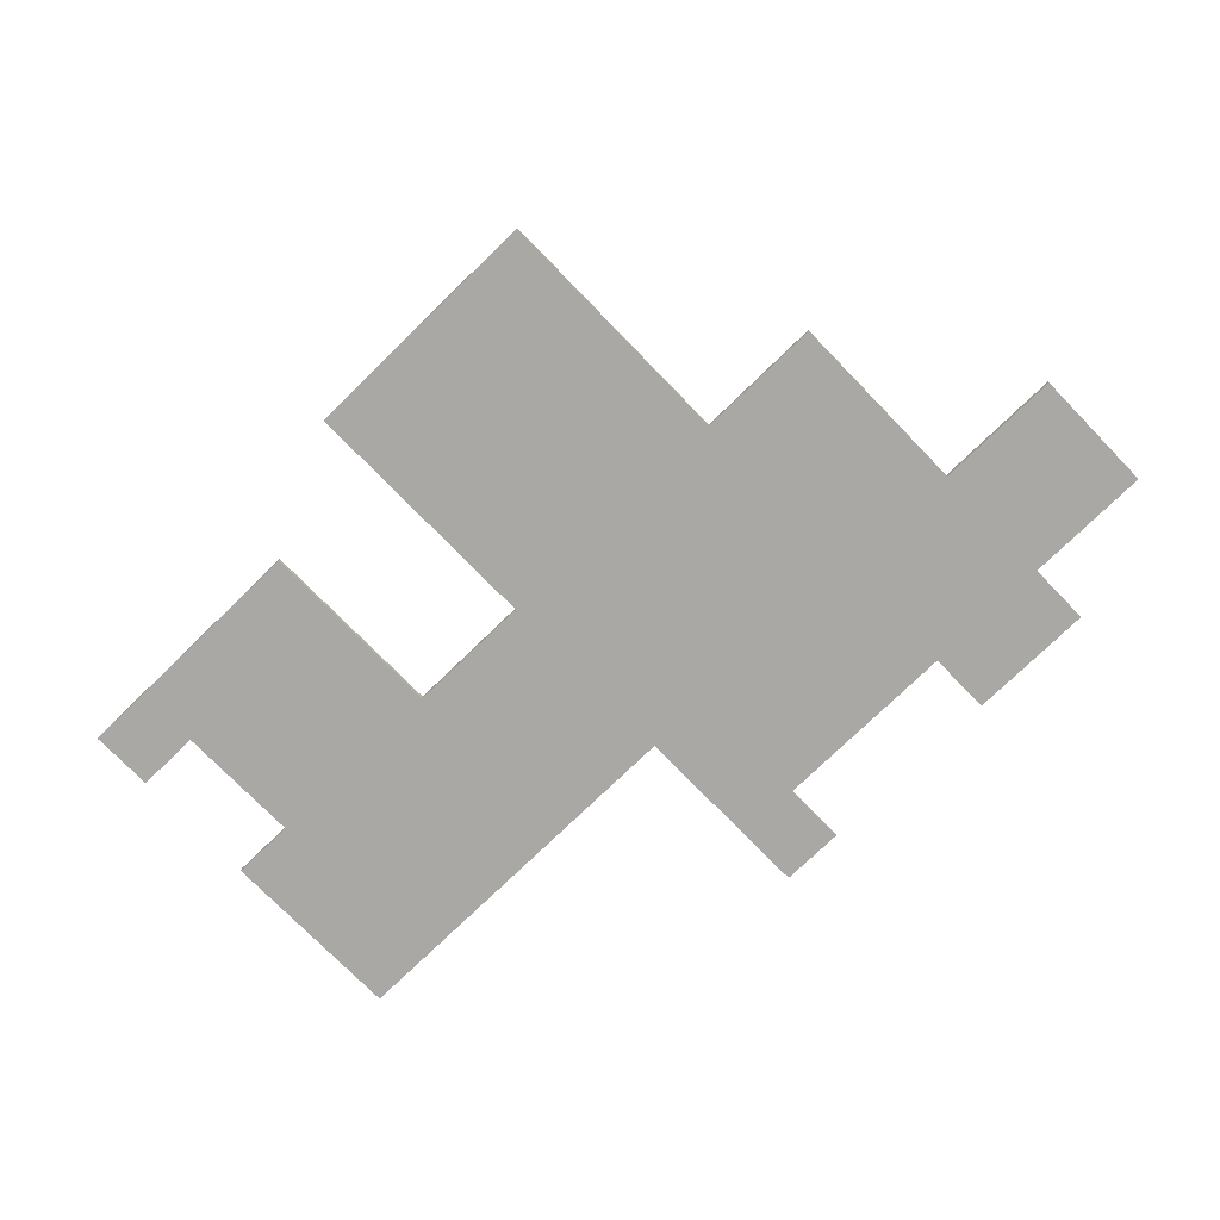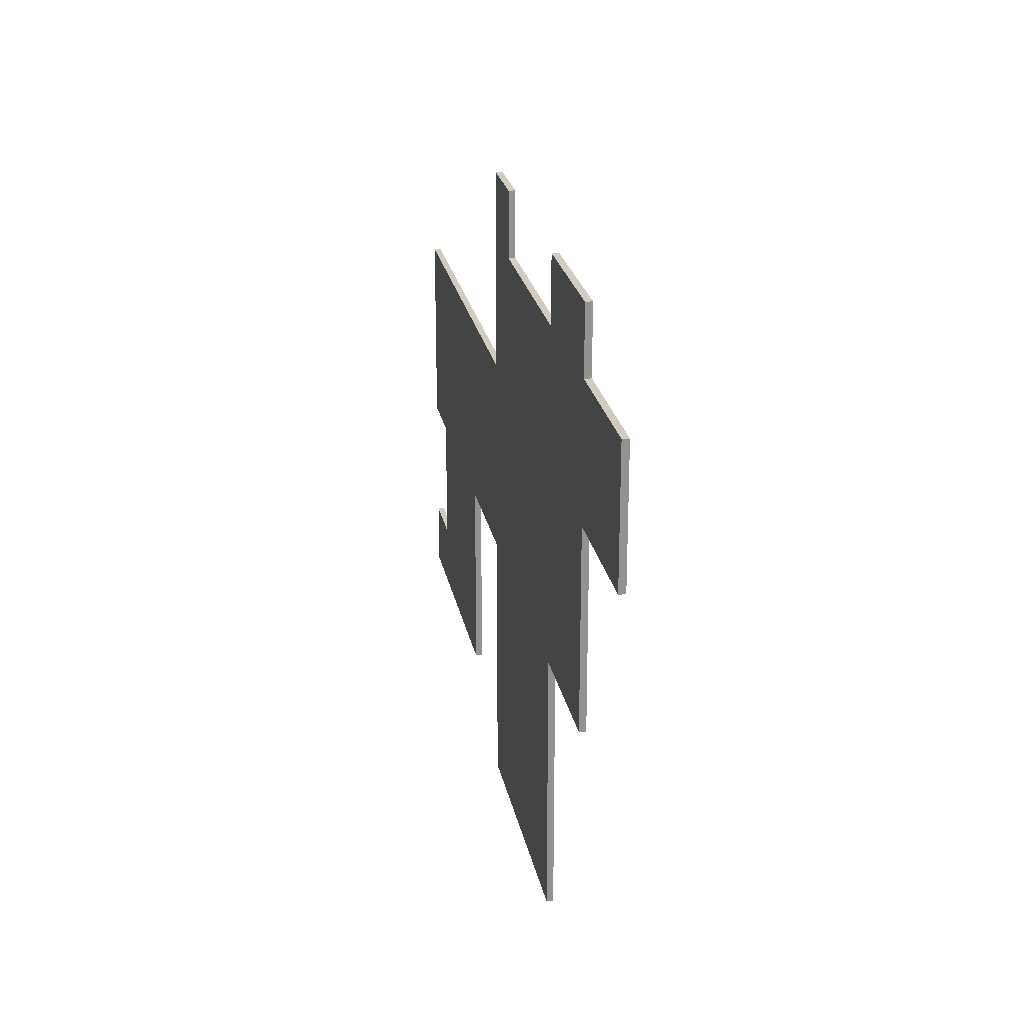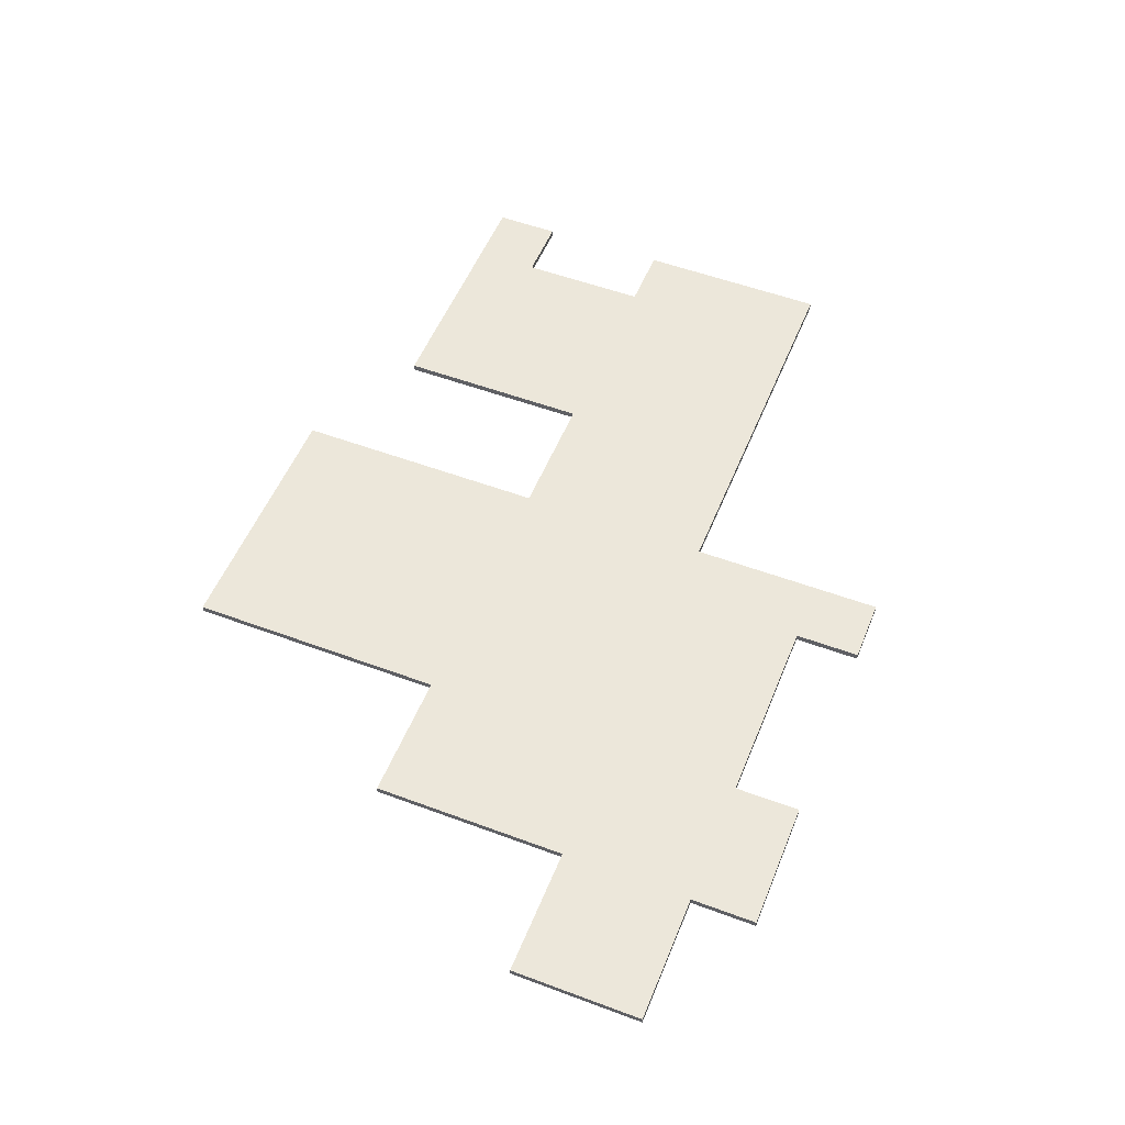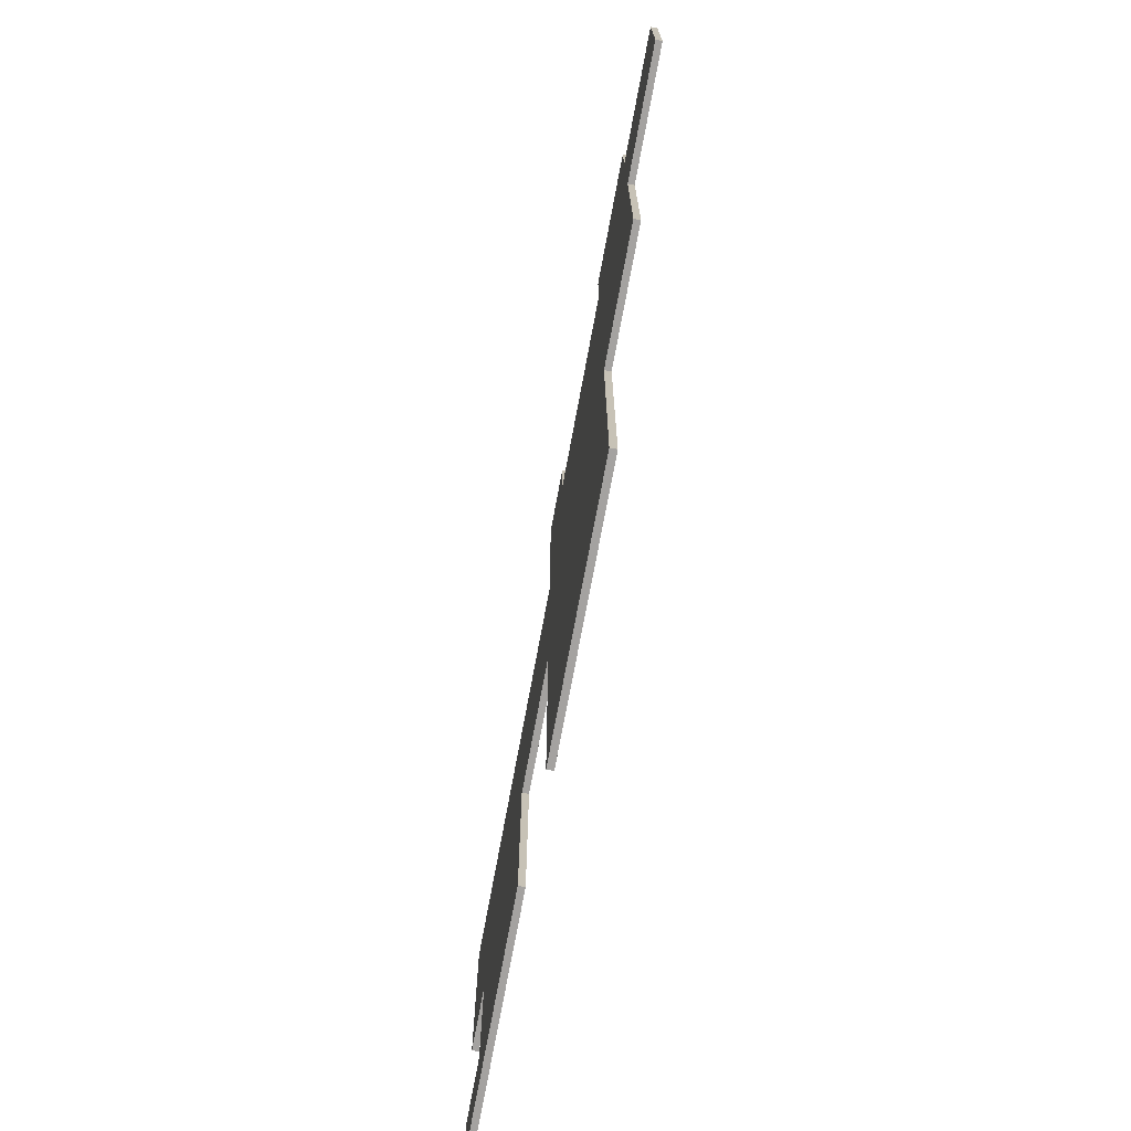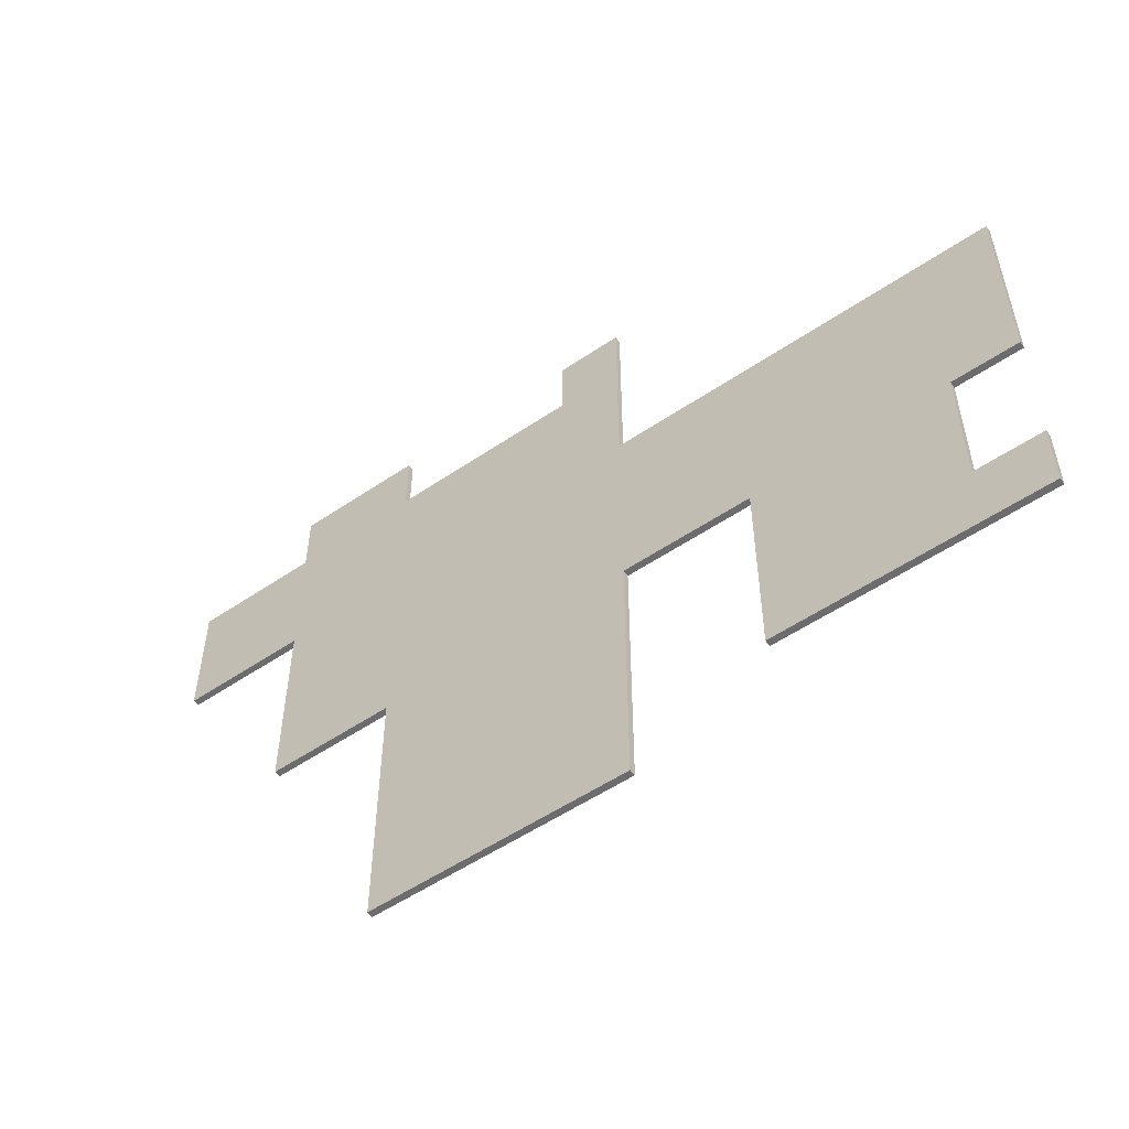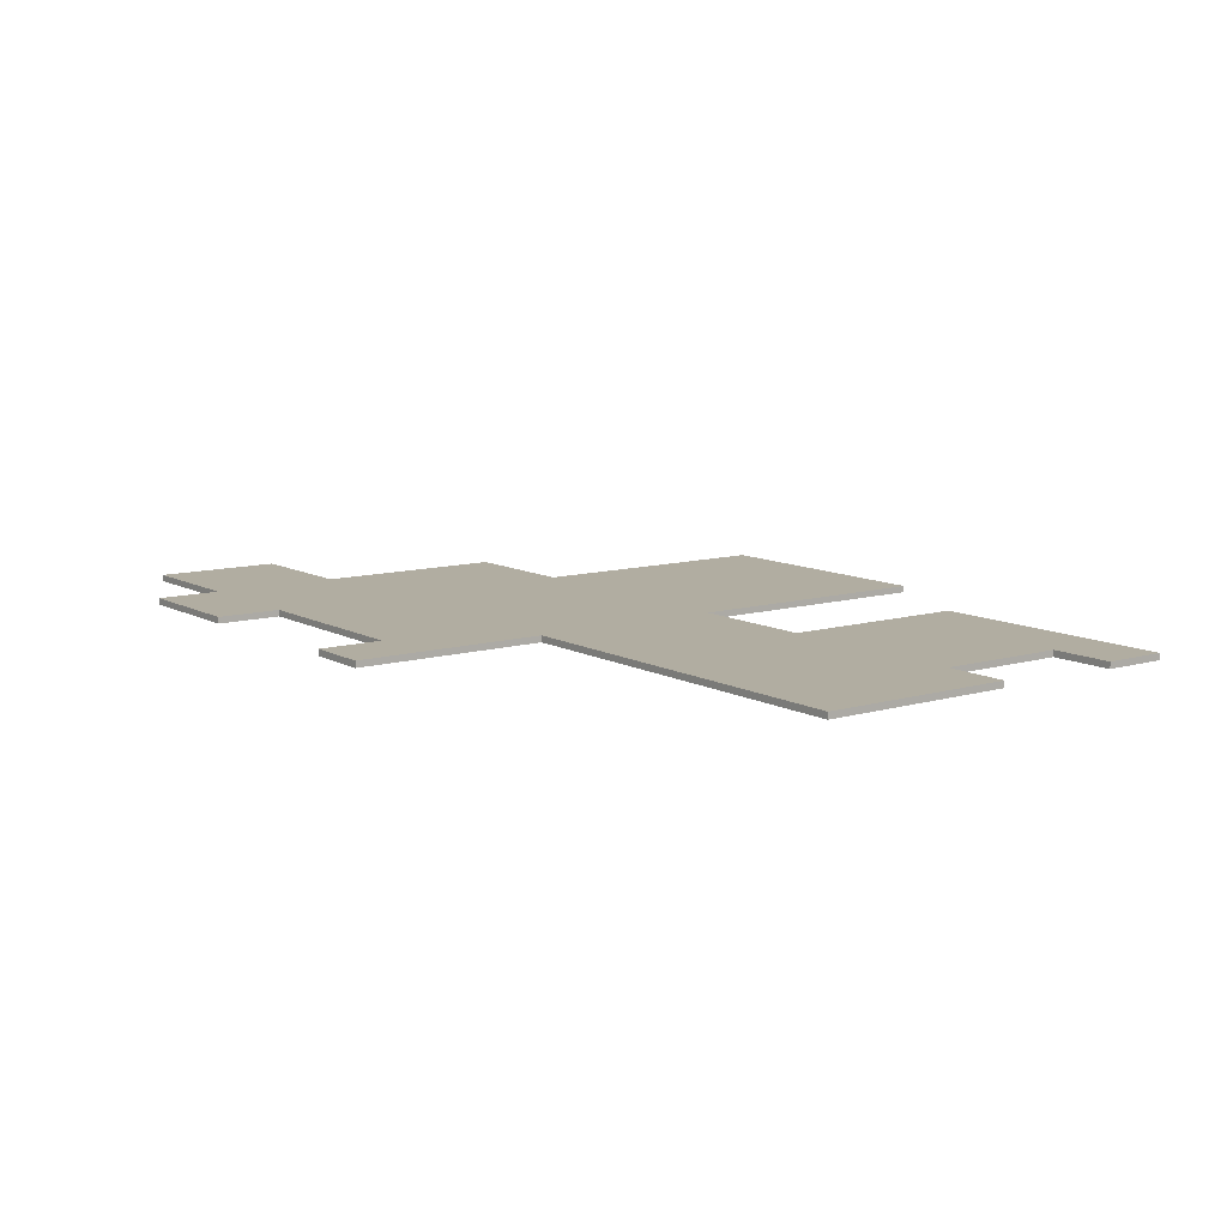
<metadata>
{"format":"obj","ext":"obj","renderer":"f3d","projection":"perspective","resolution":1024,"background":"white","views":[{"elev":-75.2,"azim":-135.8,"up":"+Y"},{"elev":24.1,"azim":-100.8,"up":"+Z"},{"elev":53.2,"azim":-68.2,"up":"+Y"},{"elev":-72.7,"azim":-100.5,"up":"+Z"},{"elev":-53.8,"azim":35.9,"up":"+Z"},{"elev":10.3,"azim":53.5,"up":"+Y"}]}
</metadata>
<code>
o Cloud3_Plane.002
v -34.05 1 14.78
v 65.95 1 14.78
v -34.05 1 -15.22
v 65.95 1 -15.22
v 5.949 1 14.78
v 5.949 1 -15.22
v -34.05 1 34.78
v 5.949 1 34.78
v -54.05 1 14.78
v -54.05 1 -15.22
v -54.05 1 34.78
v -34.05 1 44.78
v -54.05 1 44.78
v -74.05 1 14.78
v -74.05 1 34.78
v -4.051 1 -15.22
v -34.05 1 -55.22
v 5.949 1 -55.22
v 55.95 1 14.78
v 55.95 1 -15.22
v 25.95 1 -15.22
v 25.95 1 14.78
v 55.95 1 -45.22
v 25.95 1 -45.22
v 25.95 1 -35.22
v 55.95 1 -35.22
v 65.95 1 -45.22
v 65.95 1 -35.22
v -4.051 1 14.78
v -4.051 1 34.78
v -4.051 1 -55.22
v 5.949 1 44.78
v -4.051 1 44.78
v -34.05 0 14.78
v 65.95 0 14.78
v -34.05 0 -15.22
v 65.95 0 -15.22
v 5.949 0 14.78
v 5.949 0 -15.22
v -34.05 0 34.78
v 5.949 0 34.78
v -54.05 0 14.78
v -54.05 0 -15.22
v -54.05 0 34.78
v -34.05 0 44.78
v -54.05 0 44.78
v -74.05 0 14.78
v -74.05 0 34.78
v -4.051 0 -15.22
v -34.05 0 -55.22
v 5.949 0 -55.22
v 55.95 0 14.78
v 55.95 0 -15.22
v 25.95 0 -15.22
v 25.95 0 14.78
v 55.95 0 -45.22
v 25.95 0 -45.22
v 25.95 0 -35.22
v 55.95 0 -35.22
v 65.95 0 -45.22
v 65.95 0 -35.22
v -4.051 0 14.78
v -4.051 0 34.78
v -4.051 0 -55.22
v 5.949 0 44.78
v -4.051 0 44.78
f 19 2 4 20
f 29 5 6 16
f 29 1 7 30
f 7 1 9 11
f 1 3 10 9
f 7 11 13 12
f 3 16 31 17
f 11 9 14 15
f 16 6 18 31
f 22 19 20 21
f 5 22 21 6
f 25 26 23 24
f 21 20 26 25
f 23 26 28 27
f 5 29 30 8
f 1 29 16 3
f 8 30 33 32
f 52 53 37 35
f 62 49 39 38
f 62 63 40 34
f 40 44 42 34
f 34 42 43 36
f 40 45 46 44
f 36 50 64 49
f 44 48 47 42
f 49 64 51 39
f 55 54 53 52
f 38 39 54 55
f 58 57 56 59
f 54 58 59 53
f 56 60 61 59
f 38 41 63 62
f 34 36 49 62
f 41 65 66 63
f 2 19 52 35
f 4 2 35 37
f 6 21 54 39
f 5 8 41 38
f 9 10 43 42
f 10 3 36 43
f 12 13 46 45
f 7 12 45 40
f 13 11 44 46
f 15 14 47 48
f 11 15 48 44
f 14 9 42 47
f 17 31 64 50
f 3 17 50 36
f 18 6 39 51
f 19 22 55 52
f 20 4 37 53
f 22 5 38 55
f 24 23 56 57
f 21 25 58 54
f 25 24 57 58
f 26 20 53 59
f 27 28 61 60
f 23 27 60 56
f 28 26 59 61
f 30 7 40 63
f 31 18 51 64
f 32 33 66 65
f 8 32 65 41
f 33 30 63 66

</code>
